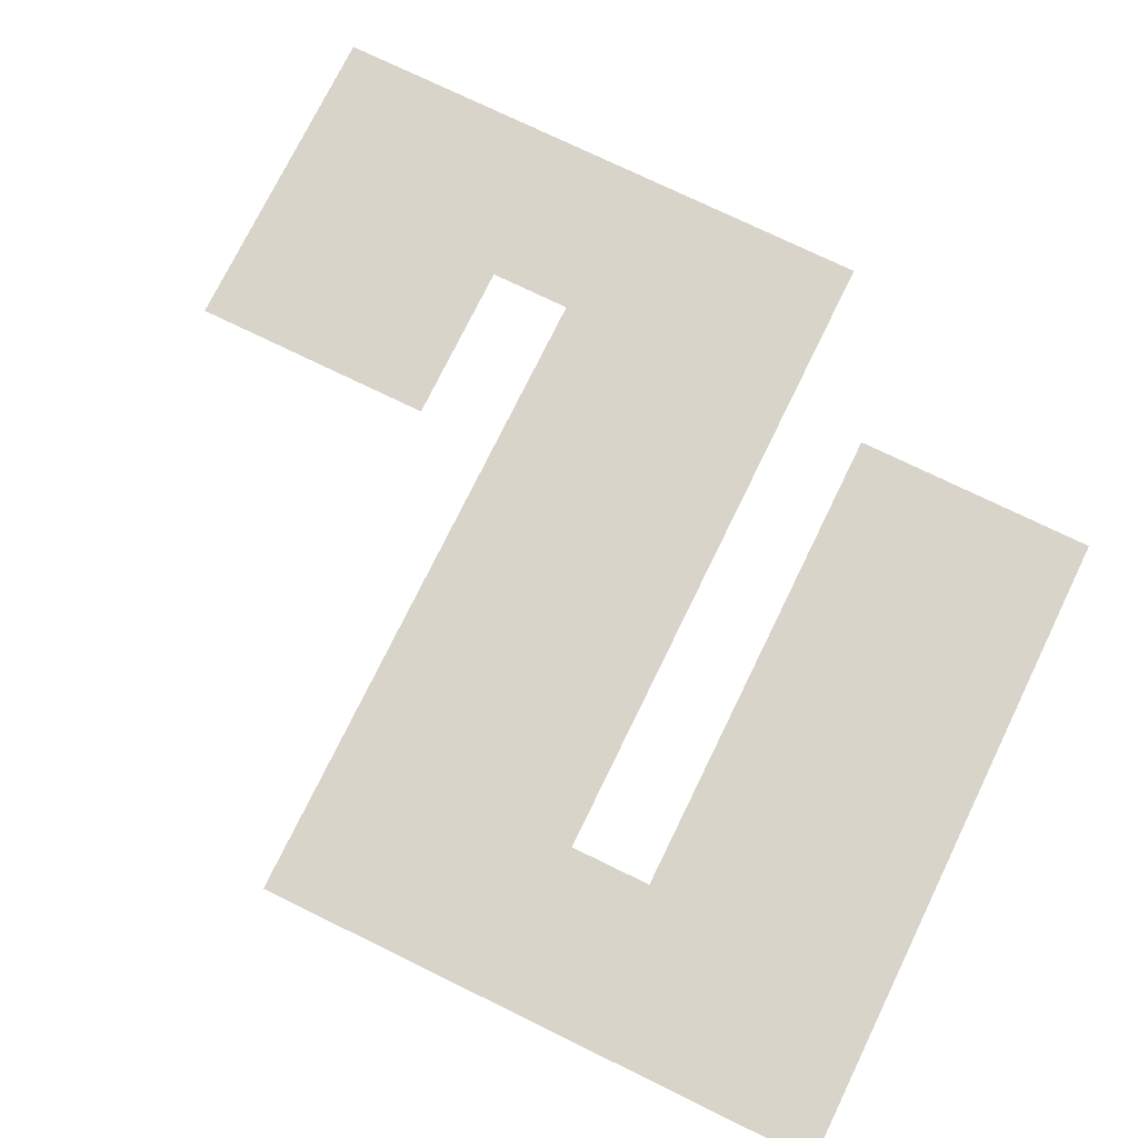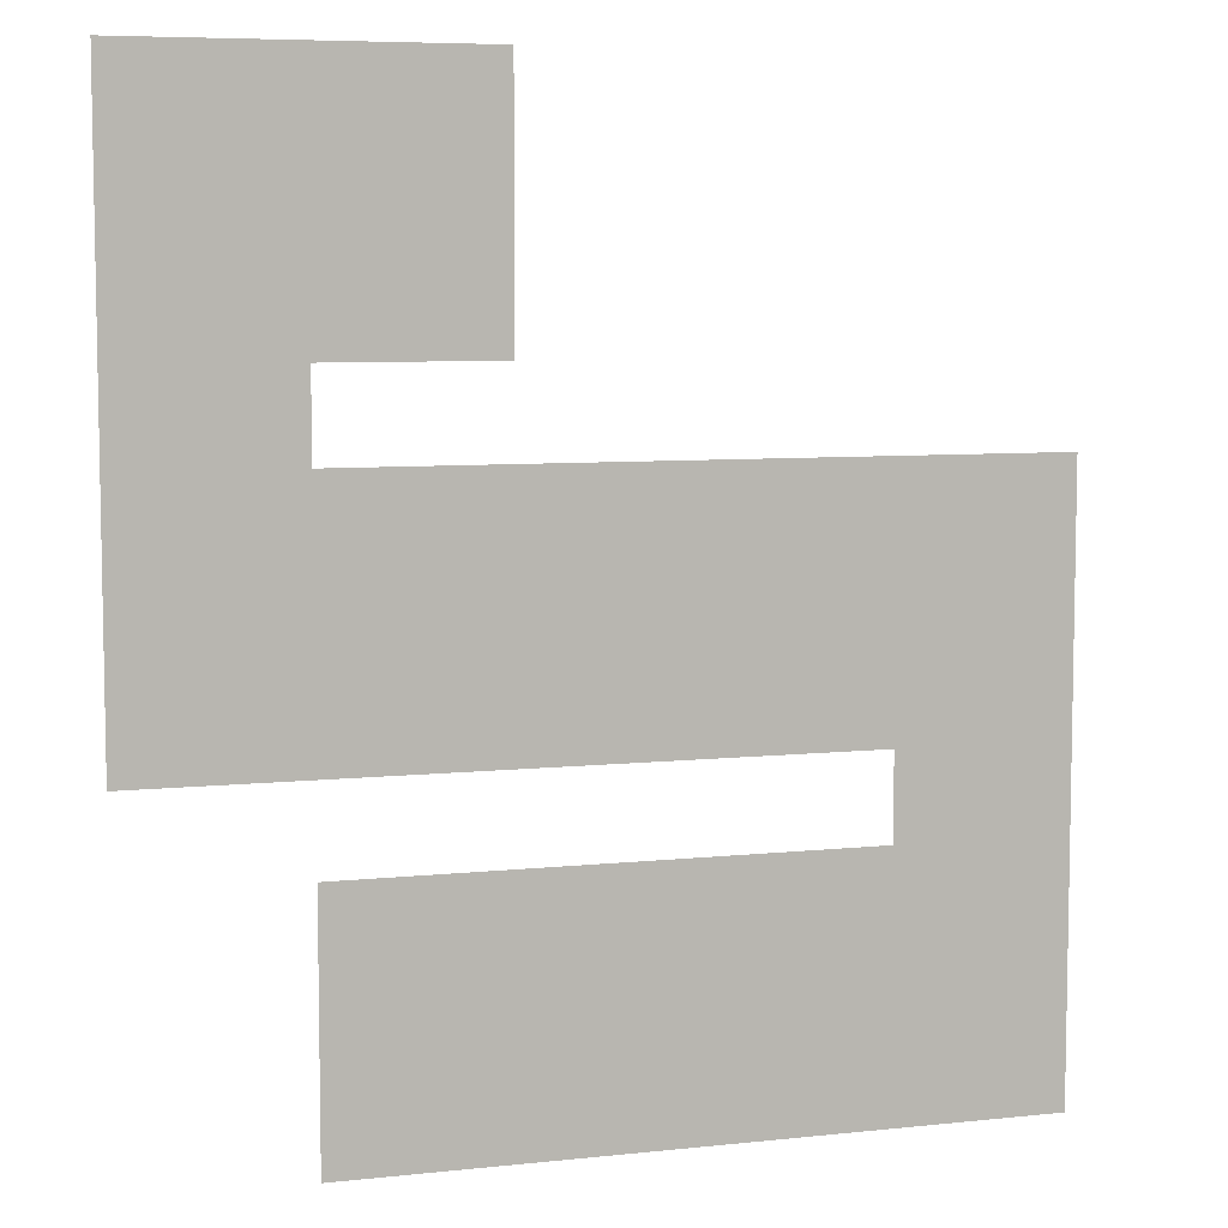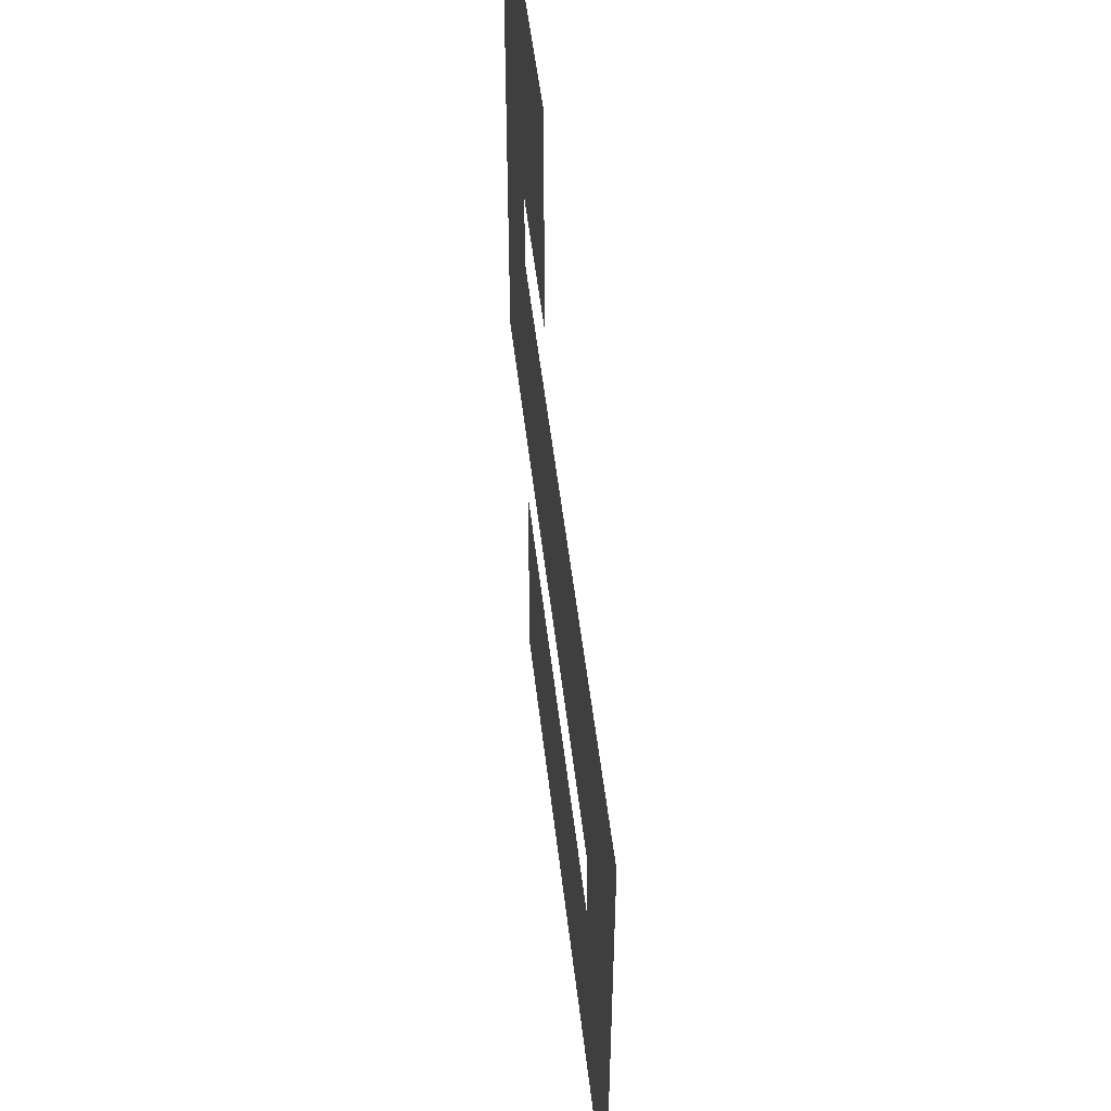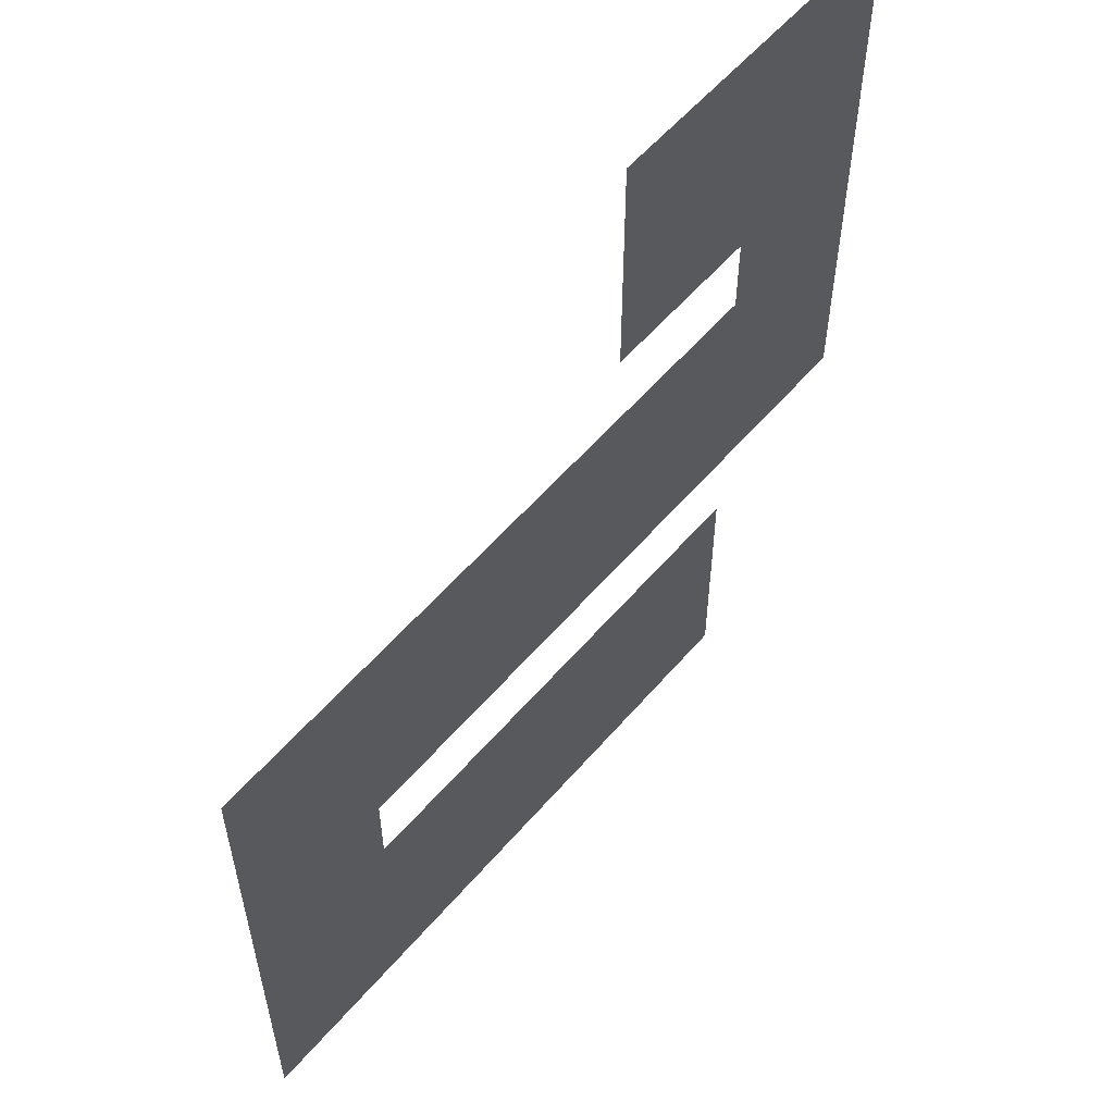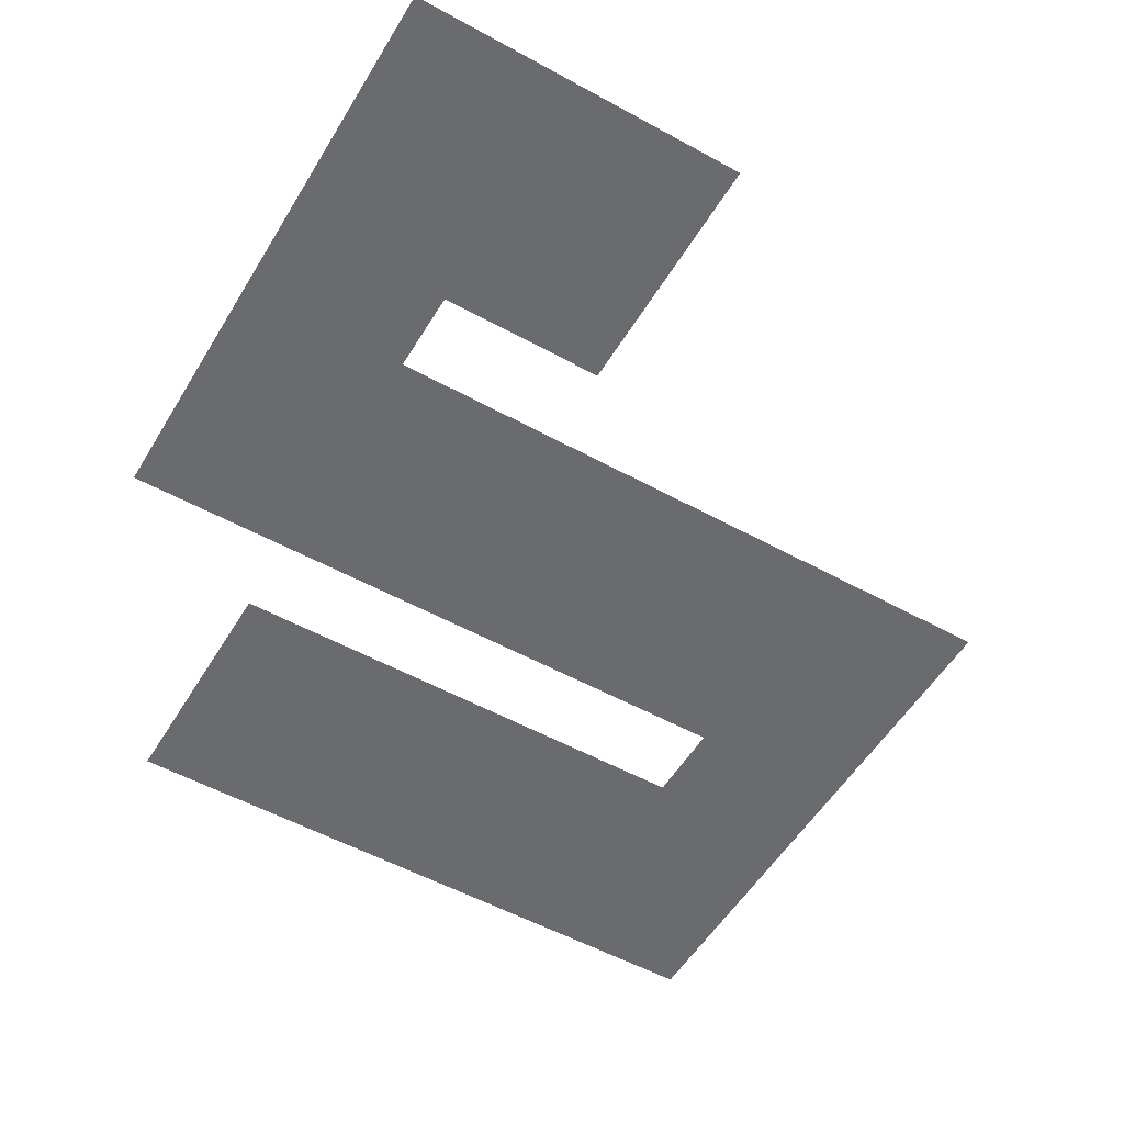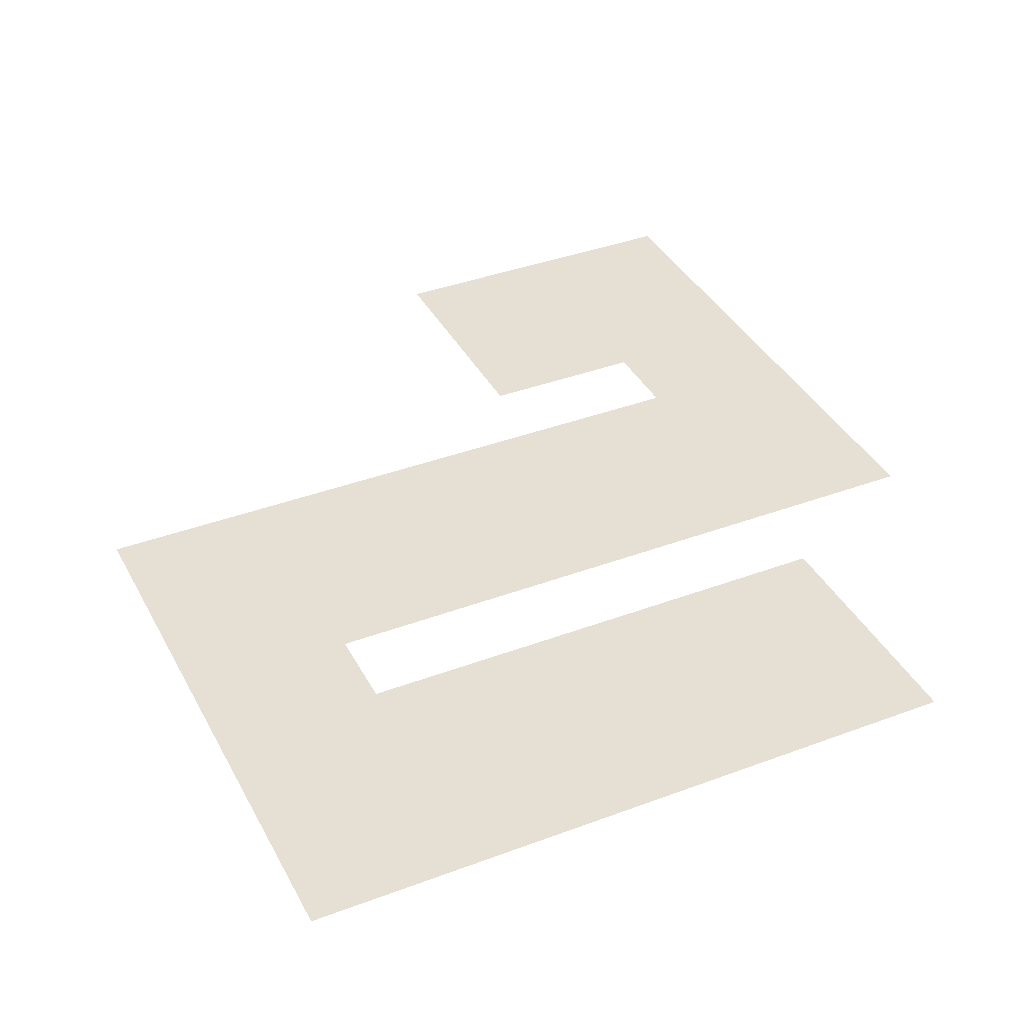
<metadata>
{"format":"obj","ext":"obj","renderer":"f3d","projection":"perspective","resolution":1024,"background":"white","views":[{"elev":74.8,"azim":-64.0,"up":"+Z"},{"elev":7.0,"azim":162.7,"up":"+Y"},{"elev":50.9,"azim":-96.5,"up":"+Y"},{"elev":57.5,"azim":-49.8,"up":"+Y"},{"elev":-53.4,"azim":149.5,"up":"+Z"},{"elev":38.2,"azim":-25.4,"up":"+Z"}]}
</metadata>
<code>
v 0 -50 0
v -50 -50 0
v -50 0 0
v 0 0 0
v -100 -50 0
v -100 0 0
v -150 -50 0
v -150 0 0
v -200 -50 0
v -200 0 0
v 0 -100 0
v -50 -100 0
v -100 -100 0
v -150 -100 0
v -200 -100 0
v 0 -150 0
v -50 -150 0
v -100 -150 0
v -150 -150 0
v -200 -150 0
v 0 -250 0
v -50 -250 0
v -50 -200 0
v 0 -200 0
v -100 -250 0
v -100 -200 0
v -150 -250 0
v -150 -200 0
v -200 -250 0
v -200 -200 0
v -250 -250 0
v -250 -200 0
v -300 -250 0
v -300 -200 0
v -350 -250 0
v -350 -200 0
v -400 -250 0
v -400 -200 0
v -450 -250 0
v -450 -200 0
v -500 -250 0
v -500 -200 0
v 0 -300 0
v -50 -300 0
v -100 -300 0
v -150 -300 0
v -200 -300 0
v -250 -300 0
v -300 -300 0
v -350 -300 0
v -400 -300 0
v -450 -300 0
v -500 -300 0
v 0 -350 0
v -50 -350 0
v -100 -350 0
v -150 -350 0
v -200 -350 0
v -250 -350 0
v -300 -350 0
v -350 -350 0
v -400 -350 0
v -450 -350 0
v -500 -350 0
v -100 -450 0
v -150 -450 0
v -150 -400 0
v -100 -400 0
v -200 -450 0
v -200 -400 0
v -250 -450 0
v -250 -400 0
v -300 -450 0
v -300 -400 0
v -350 -450 0
v -350 -400 0
v -400 -450 0
v -400 -400 0
v -450 -450 0
v -450 -400 0
v -500 -450 0
v -500 -400 0
v -100 -500 0
v -150 -500 0
v -200 -500 0
v -250 -500 0
v -300 -500 0
v -350 -500 0
v -400 -500 0
v -450 -500 0
v -500 -500 0
v -100 -550 0
v -150 -550 0
v -200 -550 0
v -250 -550 0
v -300 -550 0
v -350 -550 0
v -400 -550 0
v -450 -550 0
v -500 -550 0
g mesh_0001
f 1 2 3 4
f 2 5 6 3
f 5 7 8 6
f 7 9 10 8
f 11 12 2 1
f 12 13 5 2
f 13 14 7 5
f 14 15 9 7
f 16 17 12 11
f 17 18 13 12
f 18 19 14 13
f 19 20 15 14
f 21 22 23 24
f 22 25 26 23
f 25 27 28 26
f 27 29 30 28
f 29 31 32 30
f 31 33 34 32
f 33 35 36 34
f 35 37 38 36
f 37 39 40 38
f 39 41 42 40
f 43 44 22 21
f 44 45 25 22
f 45 46 27 25
f 46 47 29 27
f 47 48 31 29
f 48 49 33 31
f 49 50 35 33
f 50 51 37 35
f 51 52 39 37
f 52 53 41 39
f 54 55 44 43
f 55 56 45 44
f 56 57 46 45
f 57 58 47 46
f 58 59 48 47
f 59 60 49 48
f 60 61 50 49
f 61 62 51 50
f 62 63 52 51
f 63 64 53 52
f 65 66 67 68
f 66 69 70 67
f 69 71 72 70
f 71 73 74 72
f 73 75 76 74
f 75 77 78 76
f 77 79 80 78
f 79 81 82 80
f 83 84 66 65
f 84 85 69 66
f 85 86 71 69
f 86 87 73 71
f 87 88 75 73
f 88 89 77 75
f 89 90 79 77
f 90 91 81 79
f 92 93 84 83
f 93 94 85 84
f 94 95 86 85
f 95 96 87 86
f 96 97 88 87
f 97 98 89 88
f 98 99 90 89
f 99 100 91 90
g mesh_0002
f 5 7 8 6
f 7 9 10 8
f 13 14 7 5
f 14 15 9 7
f 29 31 32 30
f 31 33 34 32
f 47 48 31 29
f 48 49 33 31
f 69 71 72 70
f 71 73 74 72
f 85 86 71 69
f 86 87 73 71
g mesh_0003
f 16 17 12 11
f 17 18 13 12
f 24 23 17 16
f 23 26 18 17
f 21 22 23 24
f 22 25 26 23
f 43 44 22 21
f 44 45 25 22
f 54 55 44 43
f 55 56 45 44
f 62 63 52 51
f 63 64 53 52
f 78 80 63 62
f 80 82 64 63
f 77 79 80 78
f 79 81 82 80
f 89 90 79 77
f 90 91 81 79
f 98 99 90 89
f 99 100 91 90

</code>
